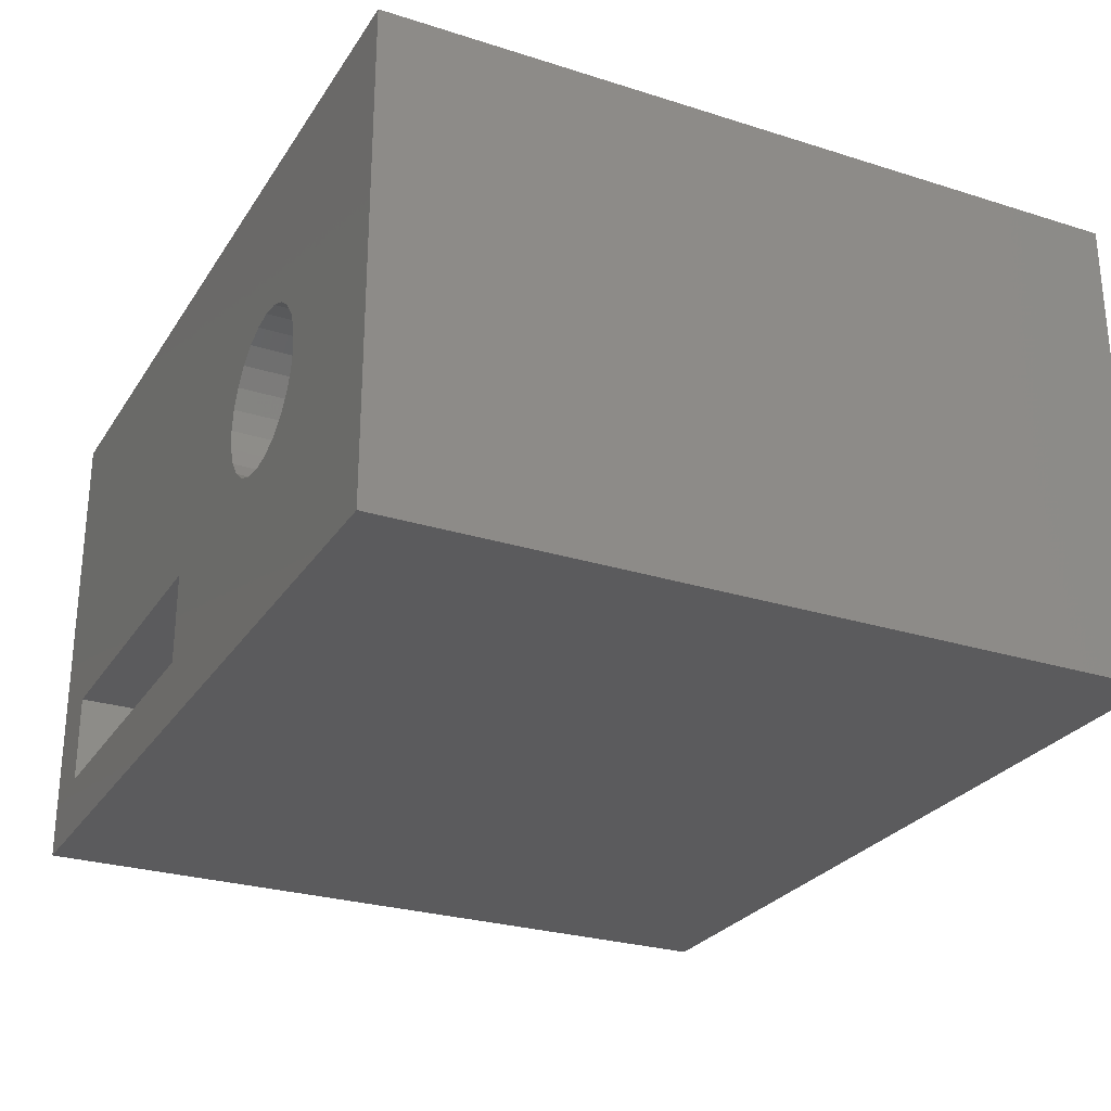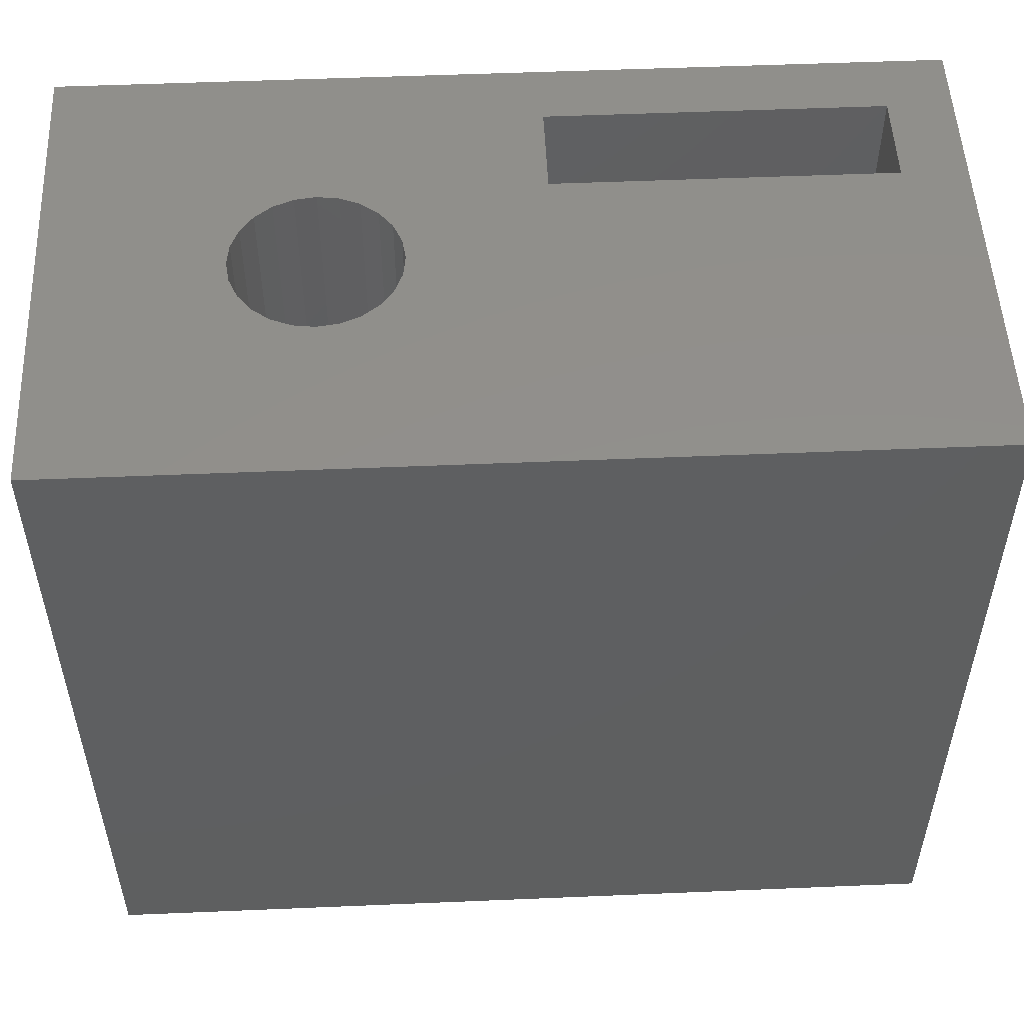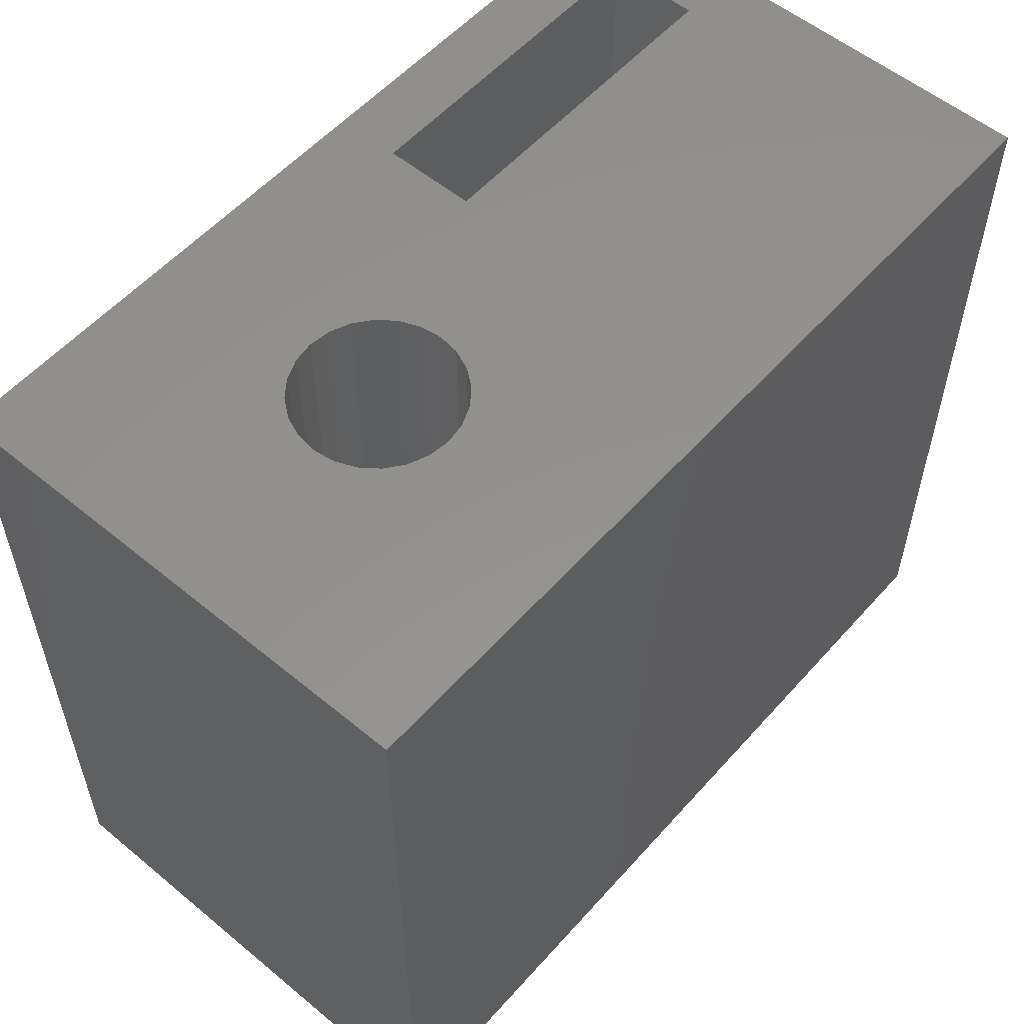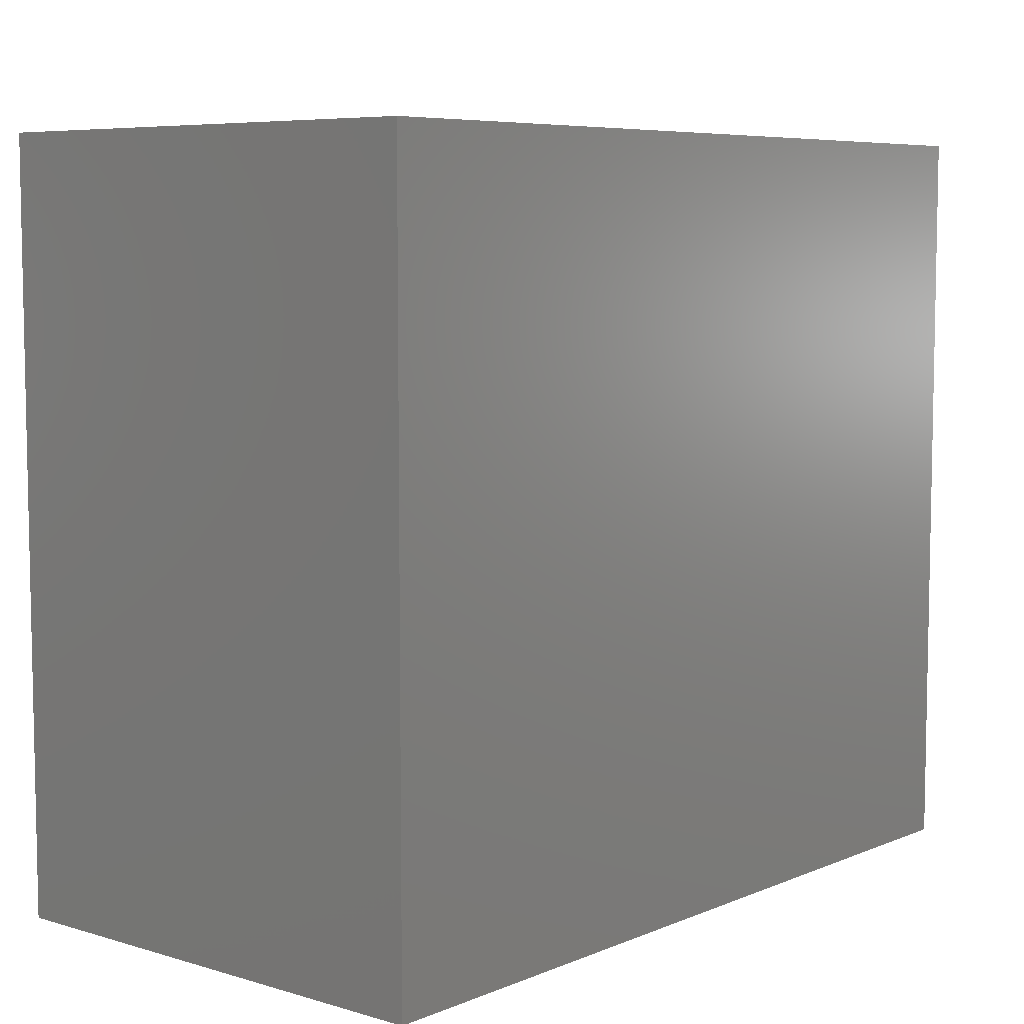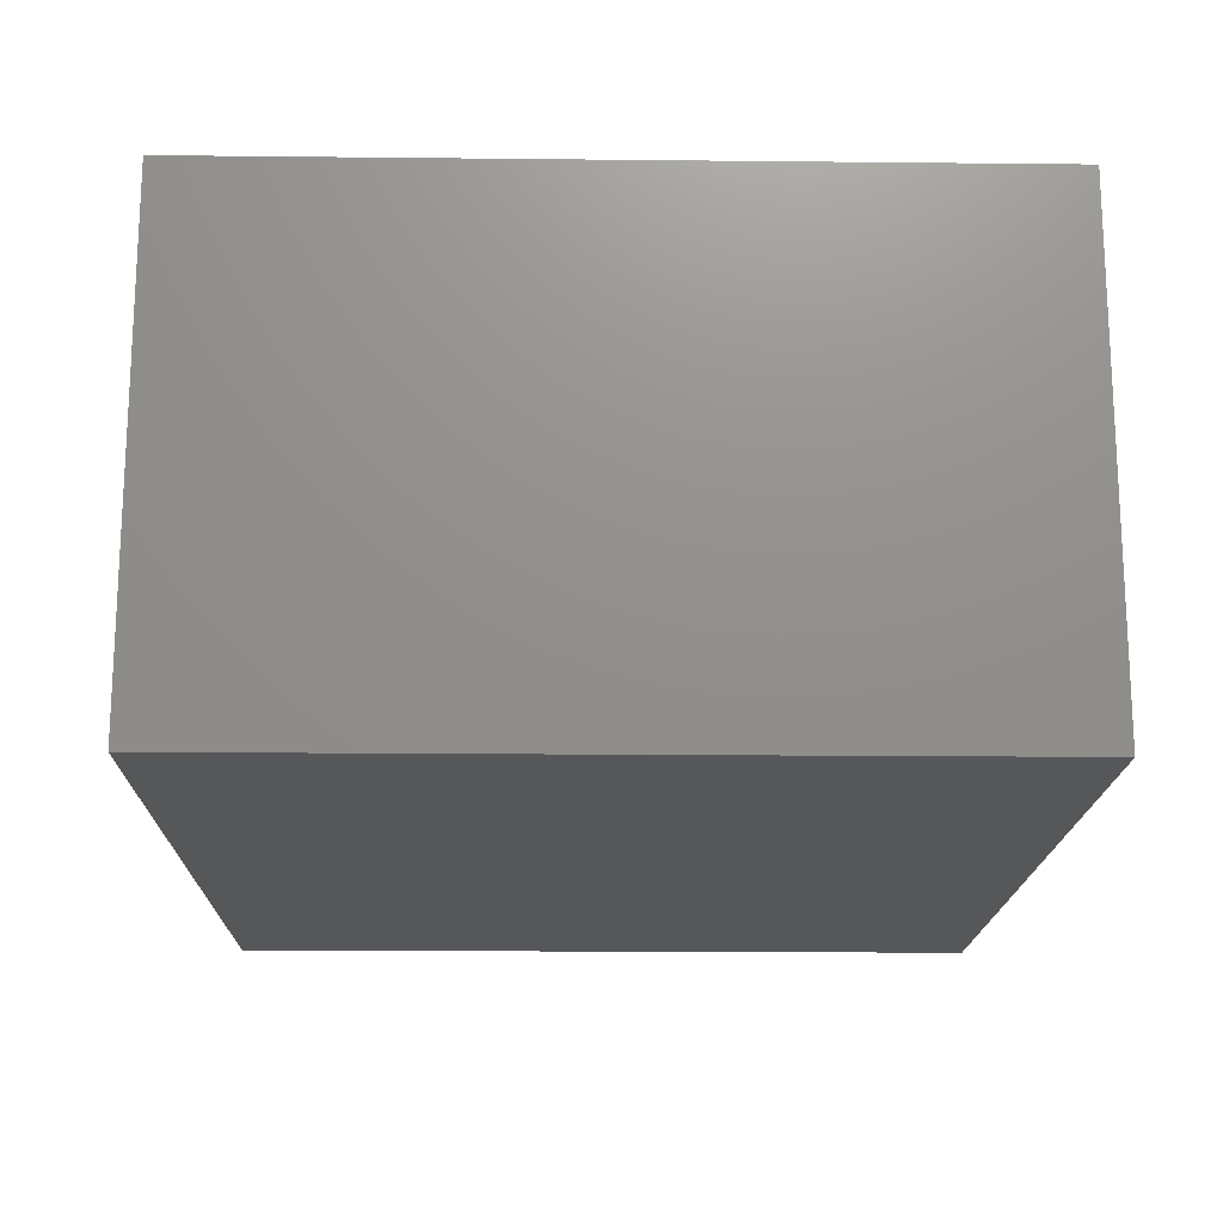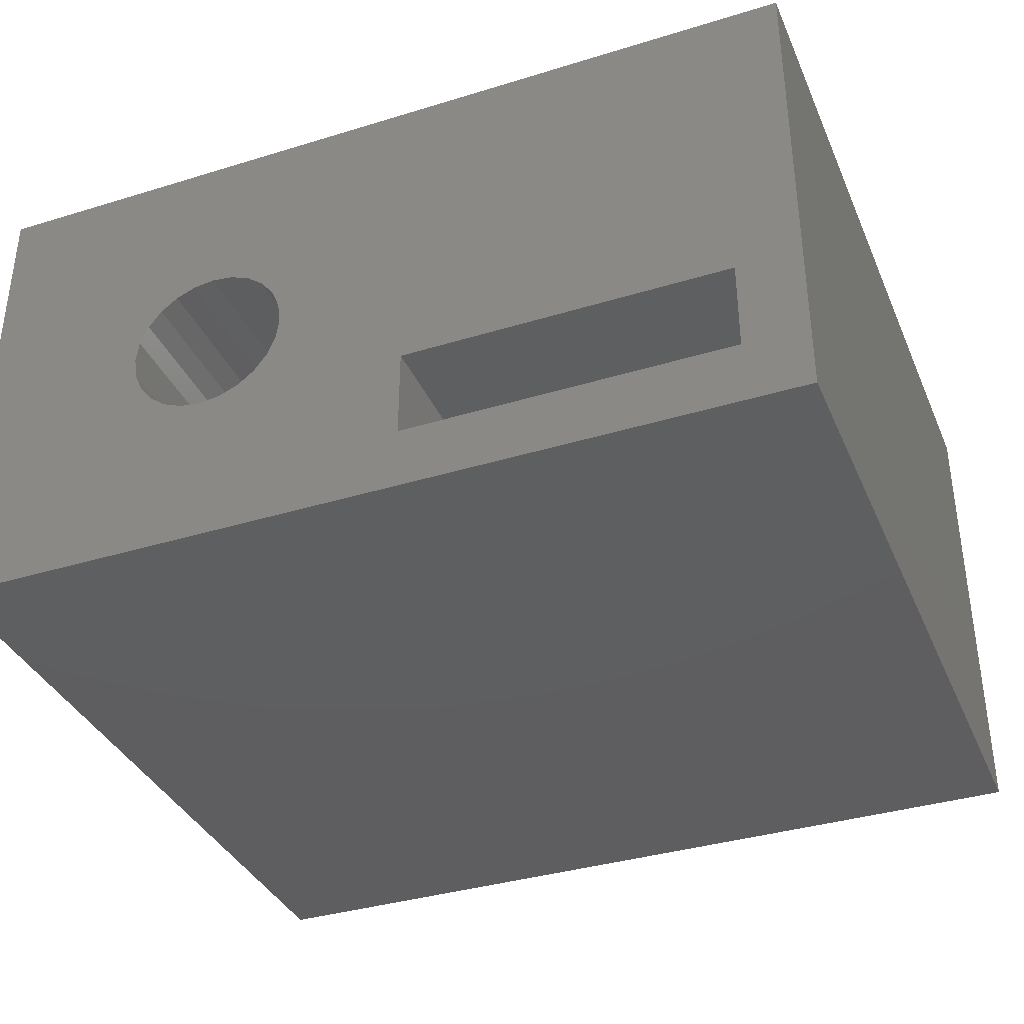
<metadata>
{"format":"stl","ext":"stl","renderer":"f3d","projection":"perspective","resolution":1024,"background":"white","views":[{"elev":-27.0,"azim":63.9,"up":"+Y"},{"elev":52.1,"azim":177.4,"up":"+Z"},{"elev":55.7,"azim":130.9,"up":"+Z"},{"elev":6.8,"azim":130.3,"up":"+Z"},{"elev":-17.1,"azim":-91.2,"up":"+Y"},{"elev":-36.6,"azim":-158.3,"up":"+Y"}]}
</metadata>
<code>
# stl→obj: 67 verts, 138 faces
v 923.1 308.6 51.38
v 940.1 308.6 36.38
v 923.1 308.6 36.38
v 940.1 308.6 51.38
v 940.1 299 51.38
v 940.1 299 36.38
v 923.1 299 36.38
v 923.1 299 51.38
v 930.8 302.1 39.38
v 930.8 300.3 36.38
v 930.8 300.3 51.38
v 930.8 302.1 36.38
v 930.8 302.1 51.38
v 924.3 300.3 36.38
v 924.3 300.3 39.38
v 924.3 300.3 51.38
v 934.3 302.5 51.38
v 933.9 302.7 51.38
v 933.7 303 51.38
v 933.5 303.4 51.38
v 933.5 303.8 51.38
v 934.7 302.3 51.38
v 935.1 302.2 51.38
v 935.5 302.3 51.38
v 935.9 302.5 51.38
v 936.2 302.7 51.38
v 936.5 303 51.38
v 936.6 303.4 51.38
v 936.7 303.8 51.38
v 924.3 302.1 51.38
v 934.3 305.2 51.38
v 933.9 305 51.38
v 933.7 304.6 51.38
v 933.5 304.3 51.38
v 934.7 305.4 51.38
v 935.1 305.4 51.38
v 935.5 305.4 51.38
v 935.9 305.2 51.38
v 936.2 305 51.38
v 936.5 304.6 51.38
v 936.6 304.3 51.38
v 924.3 302.1 36.38
v 924.3 302.1 39.38
v 933.5 304.3 36.38
v 933.5 303.8 36.38
v 933.7 304.6 36.38
v 933.9 305 36.38
v 934.3 305.2 36.38
v 934.7 305.4 36.38
v 935.1 305.4 36.38
v 935.5 305.4 36.38
v 935.9 305.2 36.38
v 936.2 305 36.38
v 936.5 304.6 36.38
v 936.6 304.3 36.38
v 936.7 303.8 36.38
v 934.3 302.5 36.38
v 933.9 302.7 36.38
v 933.7 303 36.38
v 933.5 303.4 36.38
v 934.7 302.3 36.38
v 935.1 302.2 36.38
v 935.5 302.3 36.38
v 935.9 302.5 36.38
v 936.2 302.7 36.38
v 936.5 303 36.38
v 936.6 303.4 36.38
f 1 2 3
f 4 2 1
f 4 5 6
f 4 6 2
f 5 7 6
f 8 7 5
f 9 10 11
f 10 9 12
f 9 11 13
f 14 11 10
f 11 14 15
f 11 15 16
f 1 7 8
f 3 7 1
f 16 1 8
f 5 16 8
f 5 11 16
f 5 13 11
f 5 17 13
f 17 18 13
f 18 19 13
f 19 20 13
f 20 21 13
f 5 22 17
f 5 23 22
f 5 24 23
f 5 25 24
f 5 26 25
f 5 27 26
f 5 28 27
f 5 29 28
f 4 1 30
f 30 1 16
f 4 30 31
f 31 30 32
f 32 30 13
f 32 13 33
f 33 13 34
f 34 13 21
f 4 31 35
f 4 35 36
f 4 36 37
f 4 37 38
f 4 38 39
f 4 39 40
f 4 40 41
f 4 41 29
f 4 29 5
f 9 42 12
f 42 9 43
f 43 9 13
f 13 30 43
f 30 16 15
f 14 30 15
f 30 14 42
f 30 42 43
f 44 45 3
f 46 44 3
f 47 46 3
f 48 47 3
f 2 48 3
f 2 49 48
f 2 50 49
f 2 51 50
f 2 52 51
f 2 53 52
f 2 54 53
f 2 55 54
f 2 56 55
f 2 6 56
f 3 42 14
f 42 3 12
f 12 3 6
f 12 6 10
f 7 14 6
f 14 7 3
f 6 14 10
f 6 3 57
f 57 3 58
f 58 3 59
f 59 3 60
f 60 3 45
f 6 57 61
f 6 61 62
f 6 62 63
f 6 63 64
f 6 64 65
f 6 65 66
f 6 66 67
f 6 67 56
f 20 19 59
f 60 20 59
f 36 49 50
f 35 49 36
f 34 21 45
f 44 34 45
f 26 65 64
f 26 64 25
f 32 33 46
f 47 32 46
f 33 34 44
f 46 33 44
f 25 64 63
f 24 25 63
f 19 18 58
f 59 19 58
f 17 57 58
f 18 17 58
f 22 61 57
f 17 22 57
f 23 62 61
f 22 23 61
f 41 56 29
f 55 56 41
f 40 55 41
f 54 55 40
f 24 63 62
f 23 24 62
f 37 50 51
f 36 50 37
f 39 52 53
f 38 52 39
f 39 54 40
f 53 54 39
f 35 48 49
f 31 48 35
f 31 47 48
f 32 47 31
f 21 20 60
f 45 21 60
f 38 51 52
f 37 51 38
f 29 67 28
f 56 67 29
f 28 66 27
f 67 66 28
f 27 65 26
f 66 65 27

</code>
